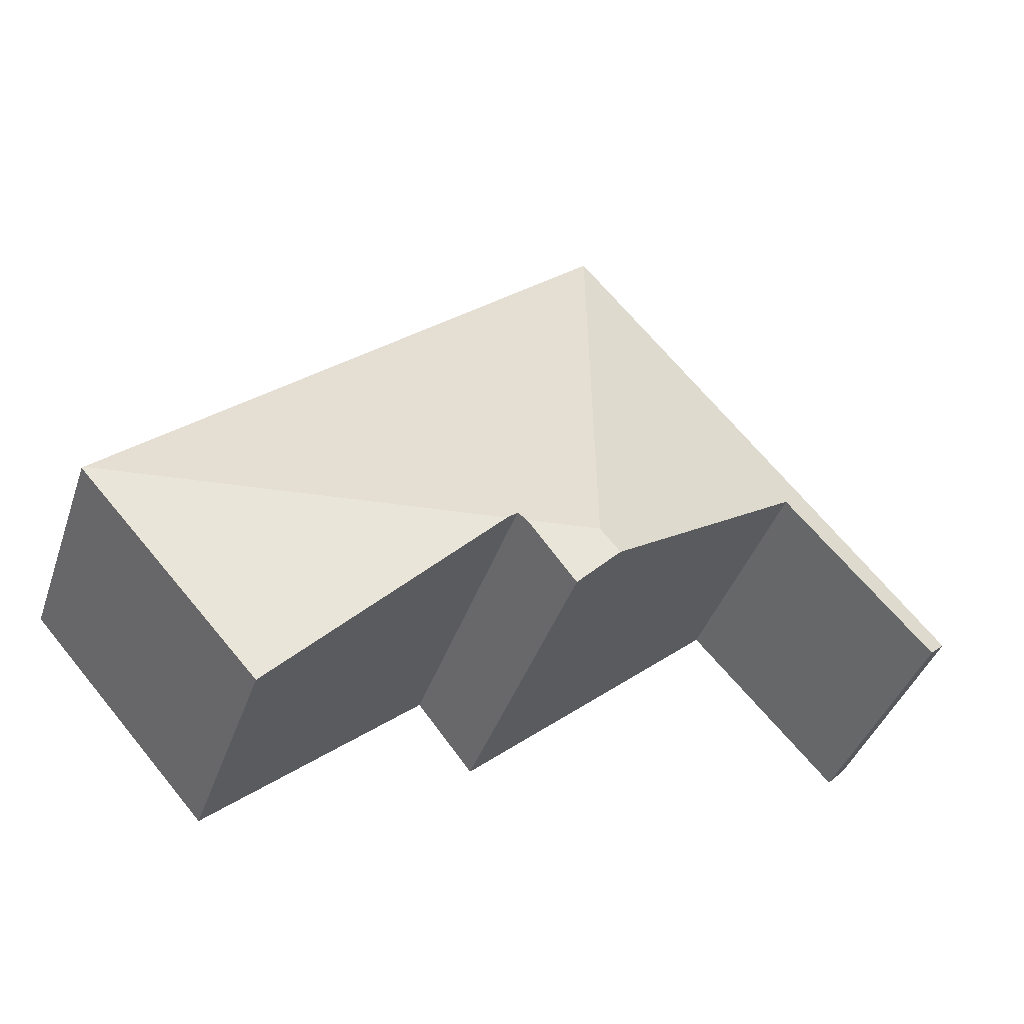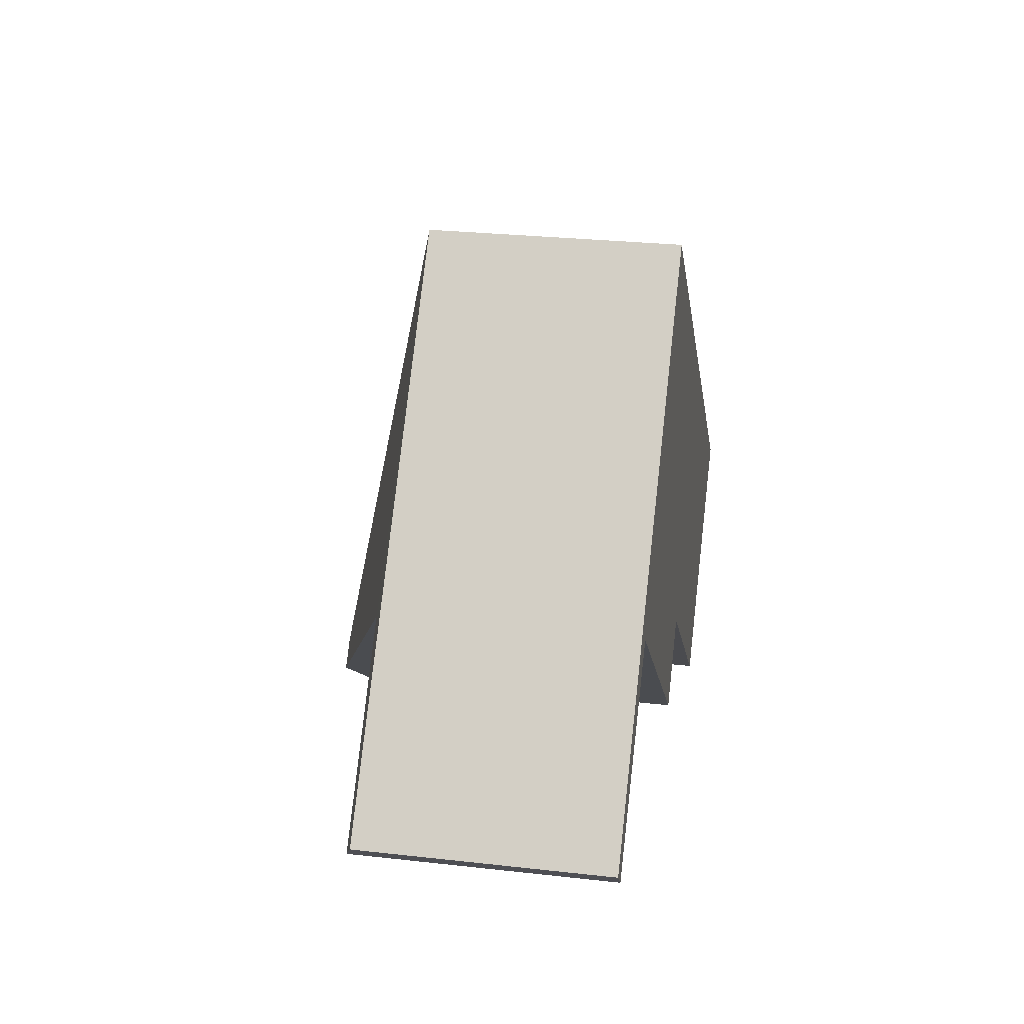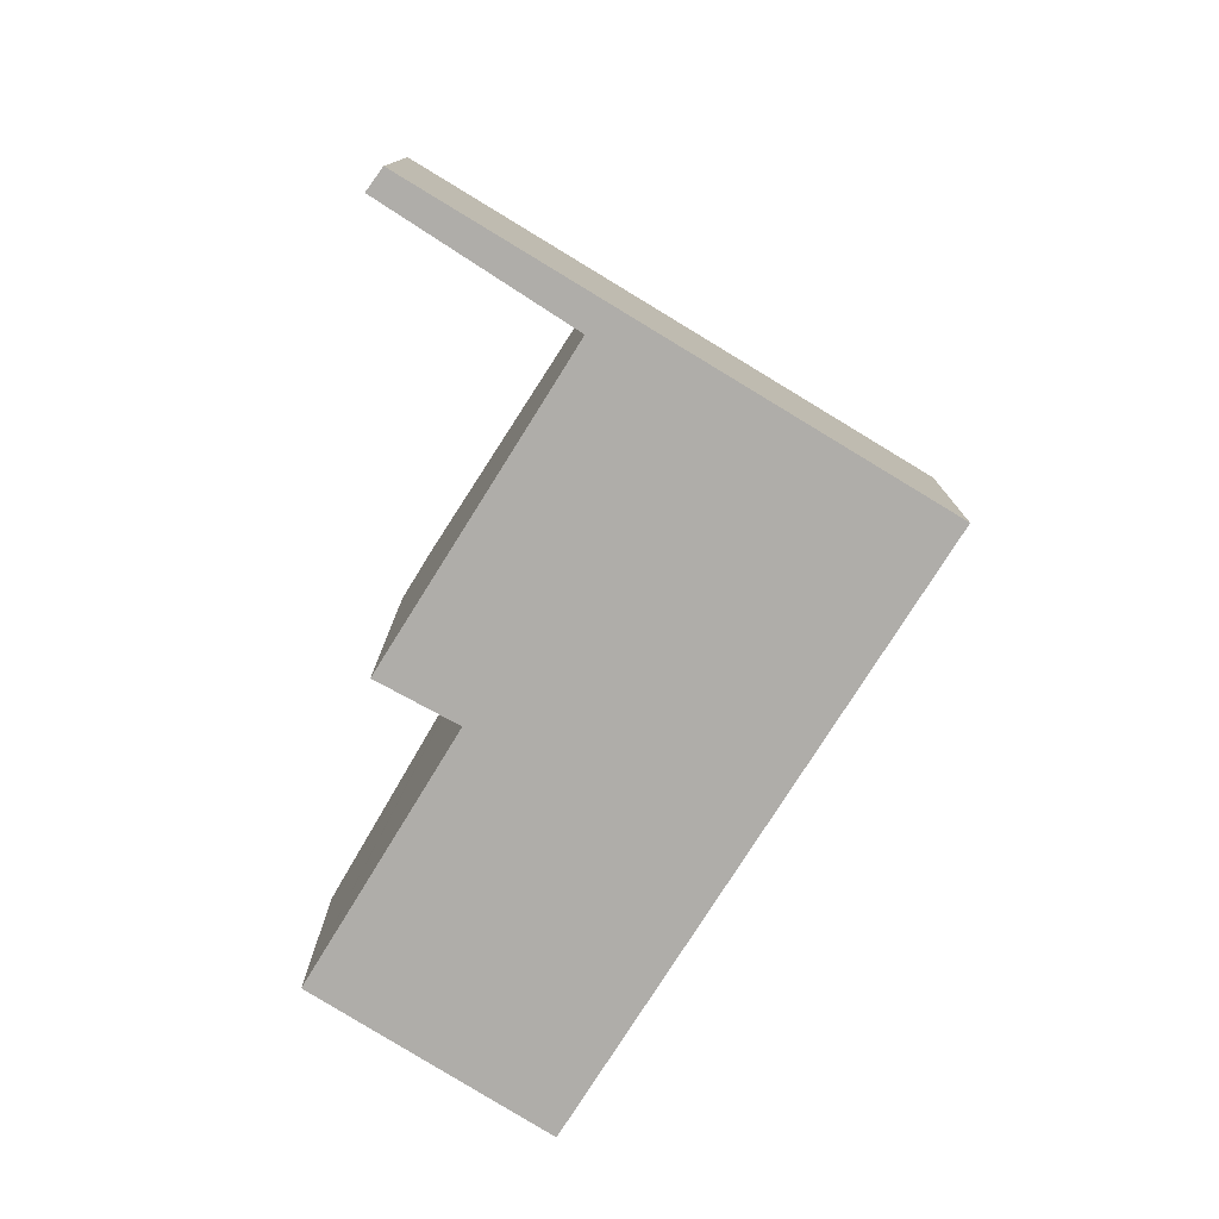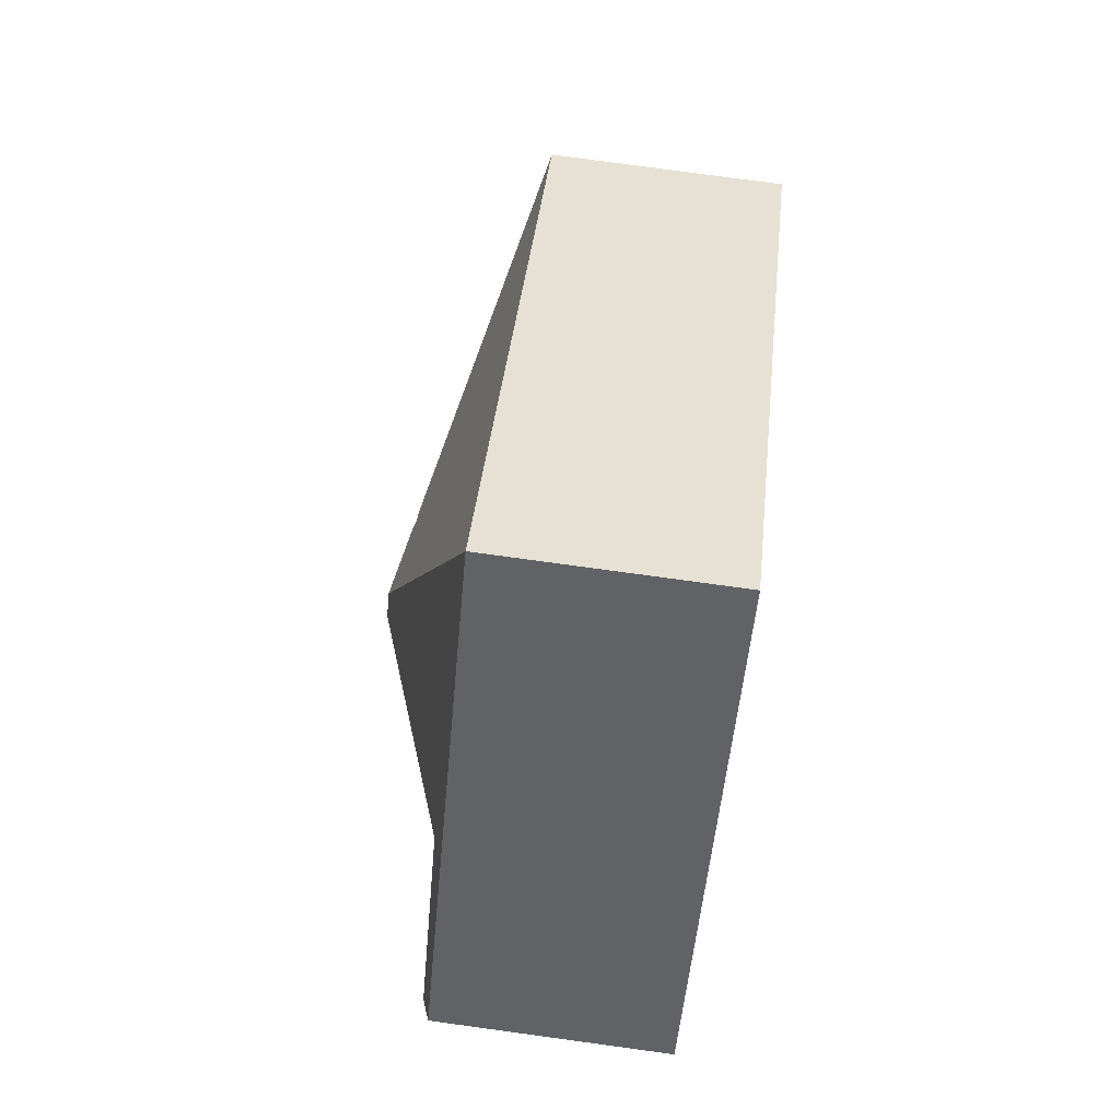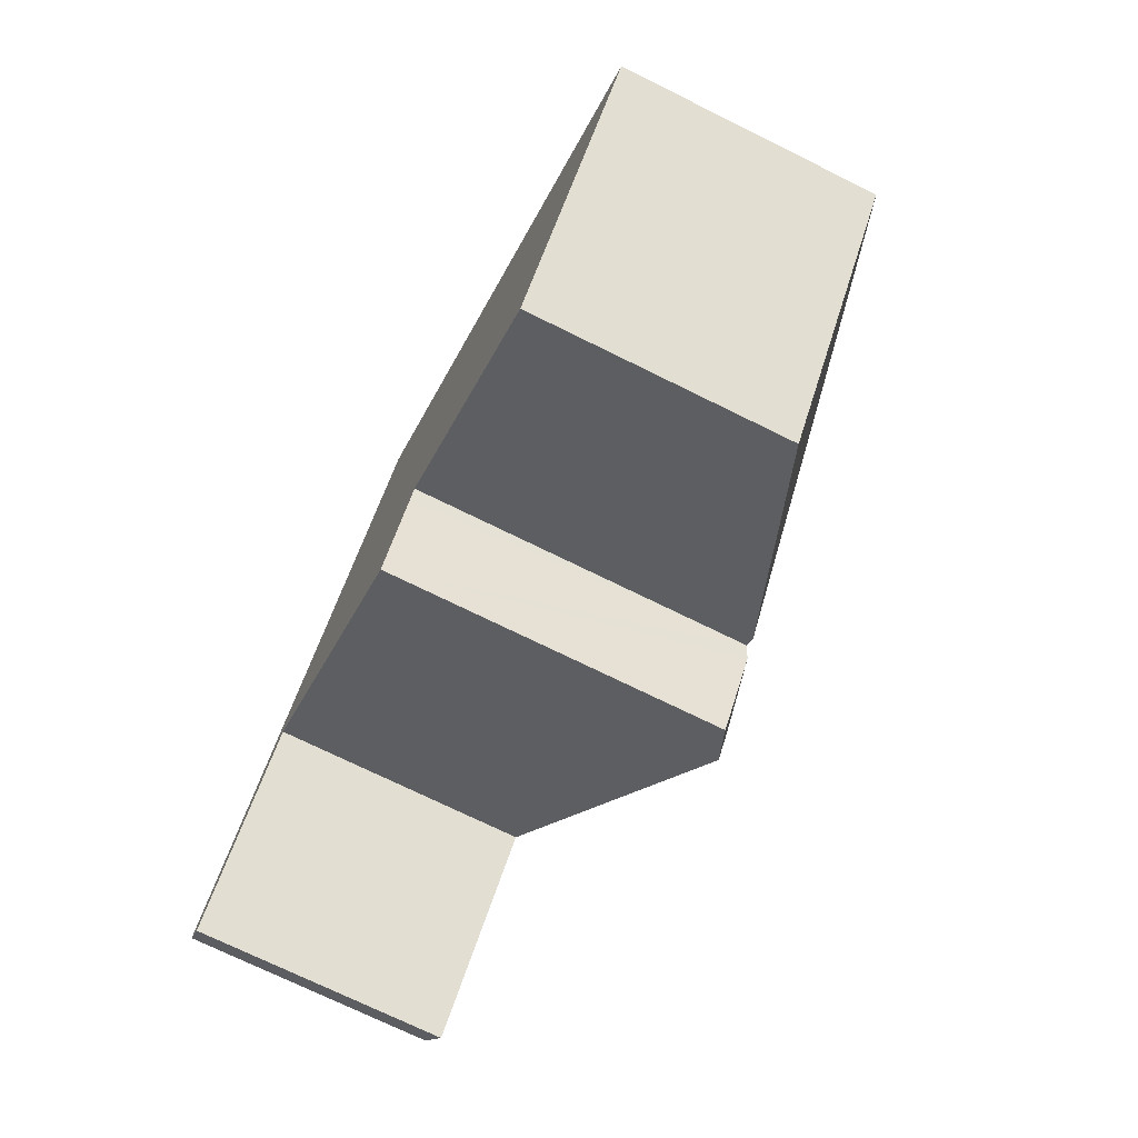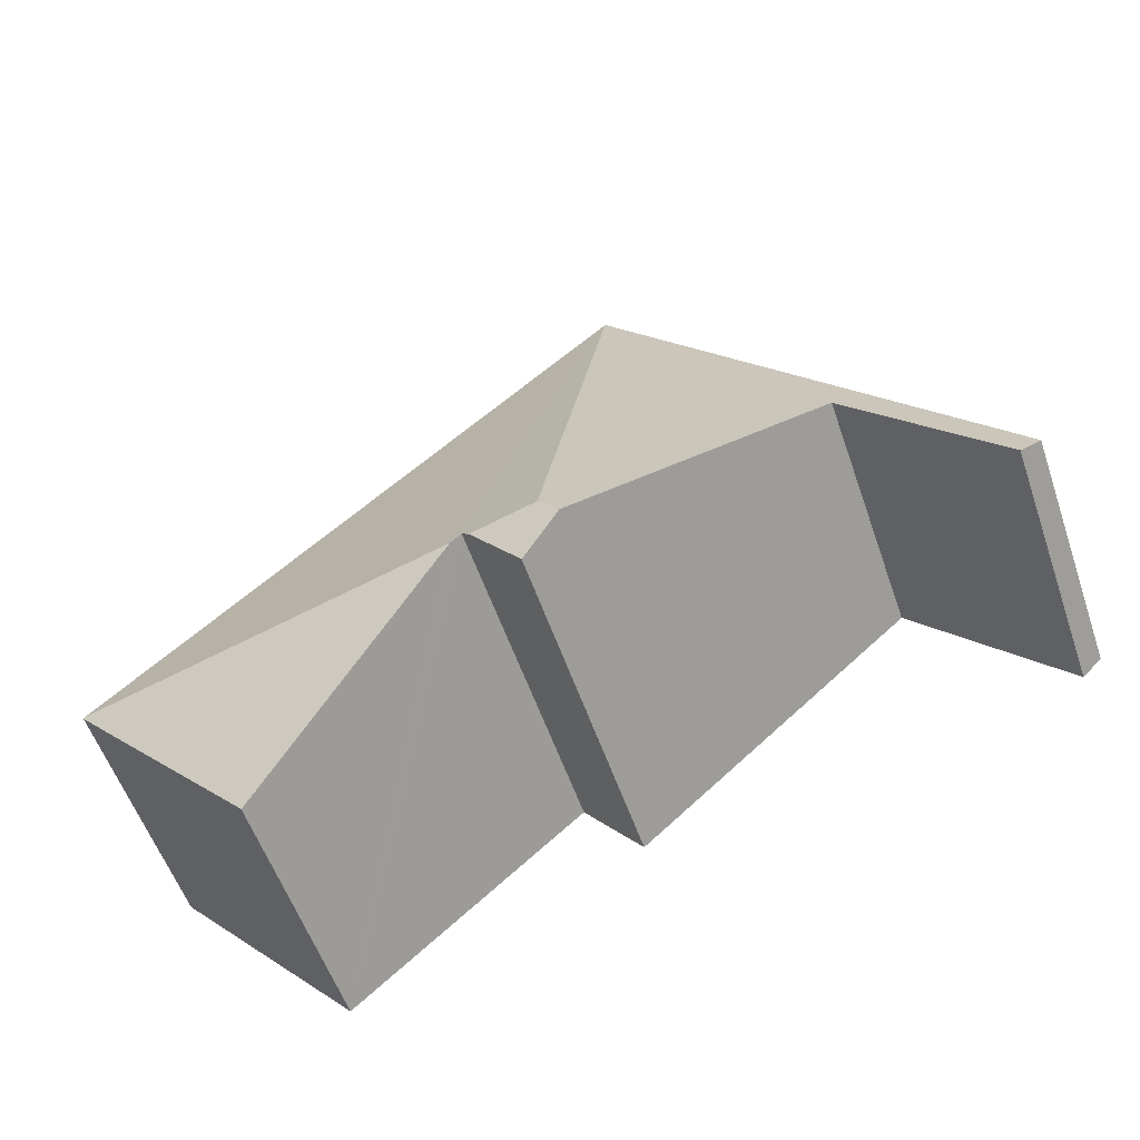
<metadata>
{"format":"obj","ext":"obj","renderer":"f3d","projection":"perspective","resolution":1024,"background":"white","views":[{"elev":-41.0,"azim":161.6,"up":"+Z"},{"elev":27.3,"azim":-80.1,"up":"+Z"},{"elev":-77.4,"azim":-80.5,"up":"+Y"},{"elev":79.7,"azim":-82.3,"up":"+Z"},{"elev":-72.6,"azim":63.7,"up":"+Z"},{"elev":-56.4,"azim":-161.0,"up":"+Z"}]}
</metadata>
<code>
v  9.203 3.139 -2.727
v  11.55 3.126 -0.065
v  11.57 3.118 -0.083
v  6.509 4.22 -0.4
v  4.978 3.126 5.785
v  6.374 4.221 -0.284
v  5.394 4.462 -0.474
v  6.27 4.272 -0.416
v  5.136 4.462 -0.775
v  5.636 4.259 -1.219
v  0 3.126 1.914e-16
v  2.099 3.258 1.775
v  0.249 3.235 -0.256
v  1.775 3.126 2.063
v  2.173 3.259 1.857
v  5.636 7.464e-17 -1.219
v  2.173 -1.137e-16 1.857
v  5.136 4.746e-17 -0.775
v  0.249 1.568e-17 -0.256
v  0 0 0
v  9.203 1.67e-16 -2.727
v  6.509 2.449e-17 -0.4
v  6.374 1.739e-17 -0.284
v  2.099 -1.087e-16 1.775
v  11.57 5.082e-18 -0.083
v  6.27 2.547e-17 -0.416
v  1.775 -1.263e-16 2.063
v  4.978 -3.542e-16 5.785
v  11.55 3.98e-18 -0.065
g defaultobject
f 1 2 3
f 2 1 4
f 2 4 5
f 6 5 4
f 7 5 6
f 8 7 6
f 9 8 10
f 8 9 7
f 11 12 13
f 12 11 14
f 12 14 15
f 15 14 5
f 15 5 7
f 7 9 15
f 10 15 9
f 15 10 16
f 15 16 17
f 17 16 18
f 19 11 13
f 11 19 20
f 21 4 1
f 4 21 6
f 6 21 22
f 6 22 23
f 17 12 15
f 12 17 13
f 13 17 19
f 19 17 24
f 3 21 1
f 21 3 25
f 8 16 10
f 16 8 6
f 16 6 26
f 26 6 23
f 20 14 11
f 14 20 5
f 5 20 27
f 5 27 28
f 28 2 5
f 2 28 29
f 2 29 3
f 3 29 25
f 29 21 25
f 21 29 28
f 21 28 22
f 22 28 23
f 23 28 26
f 26 28 16
f 16 28 18
f 18 28 17
f 17 28 27
f 17 27 24
f 24 27 19
f 19 27 20

</code>
